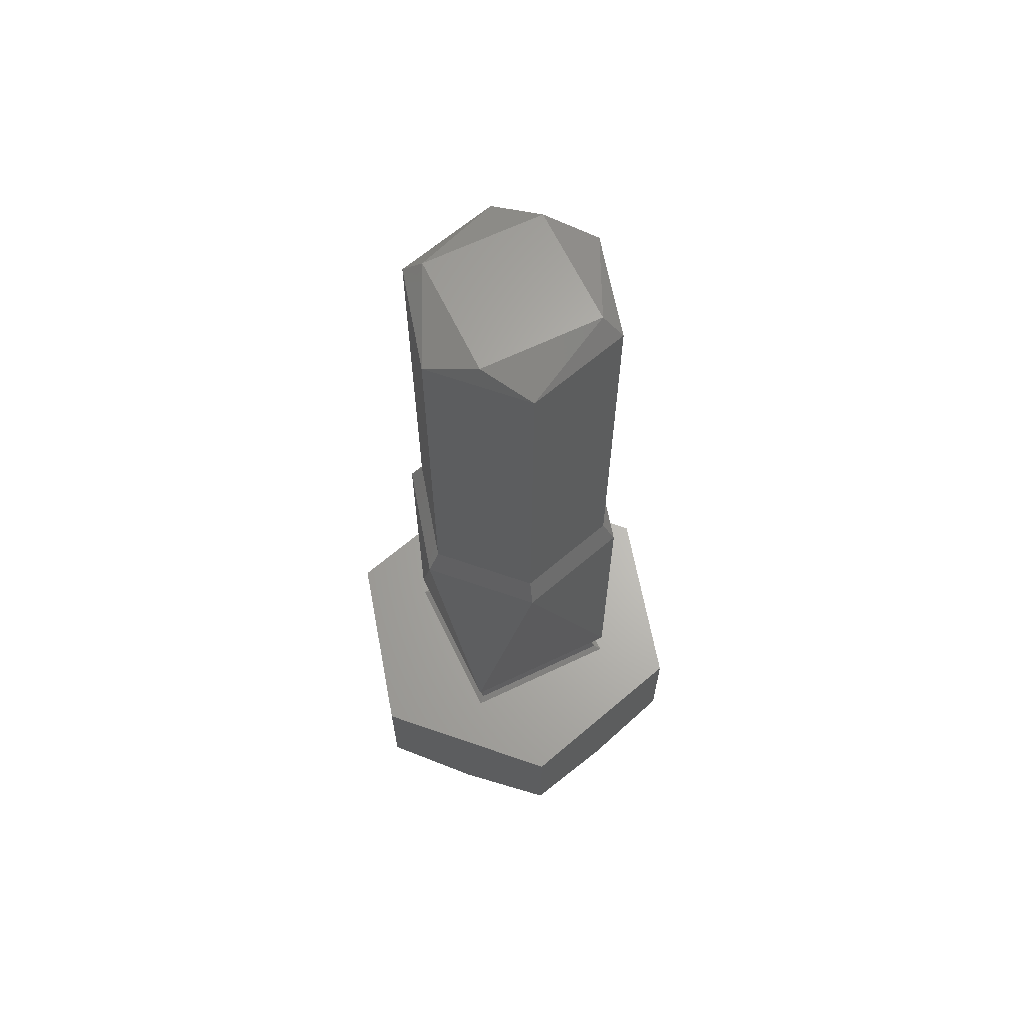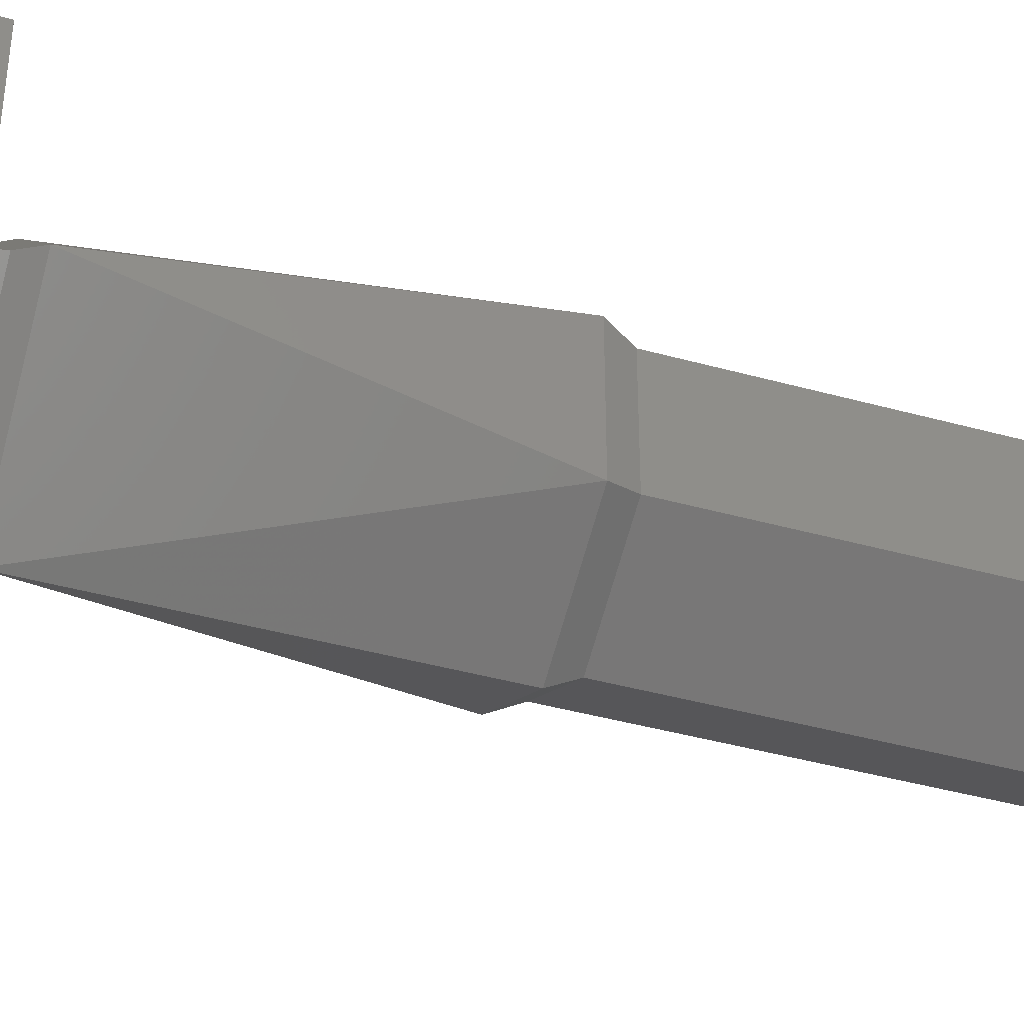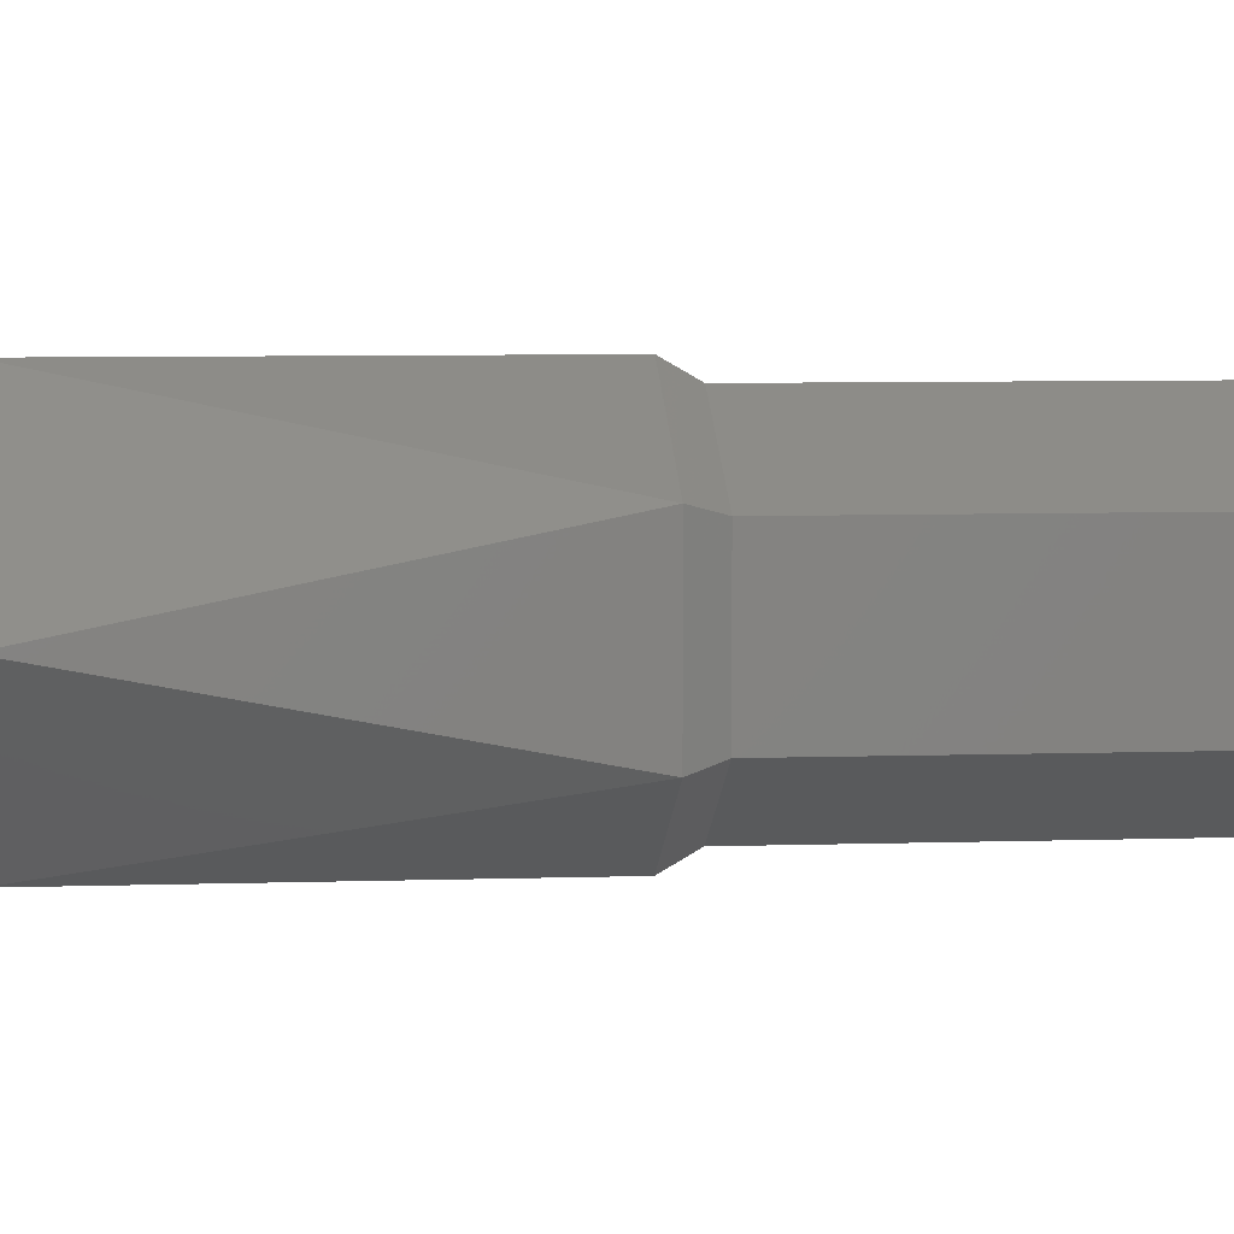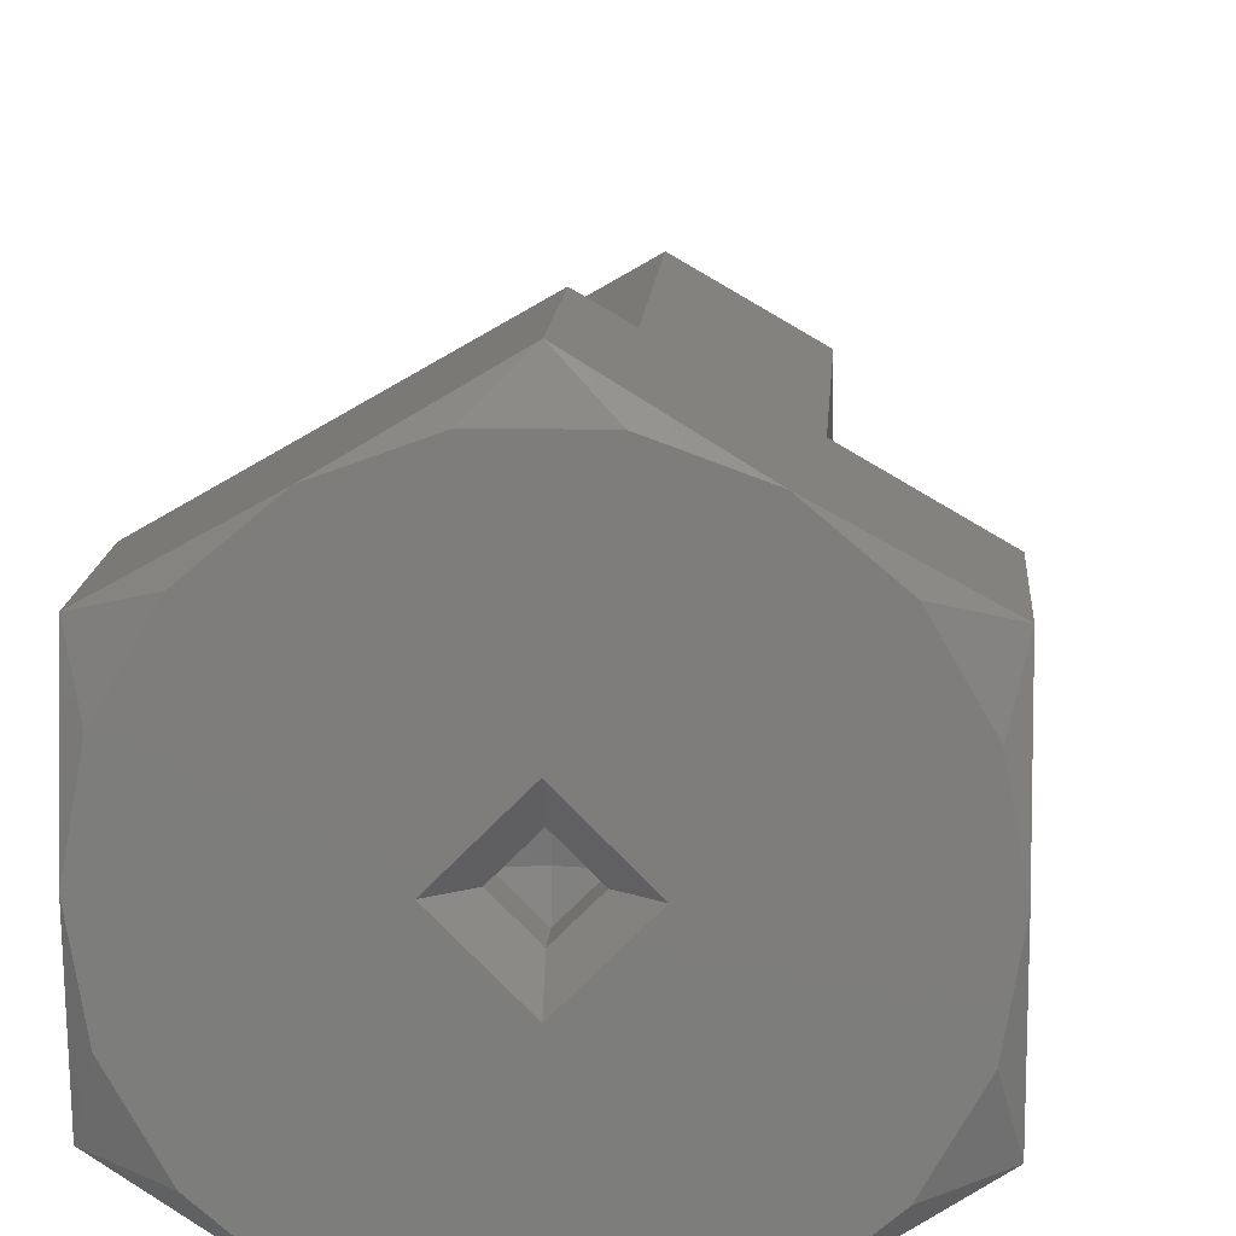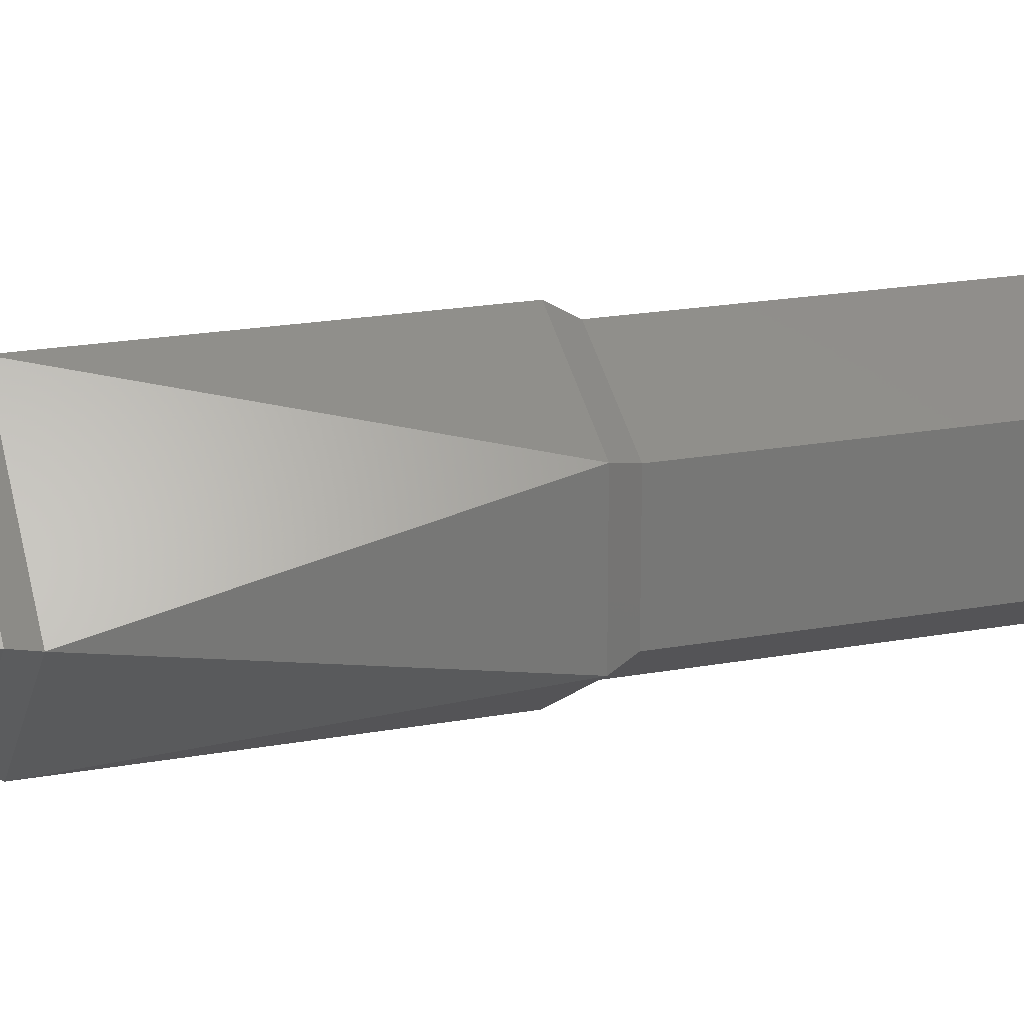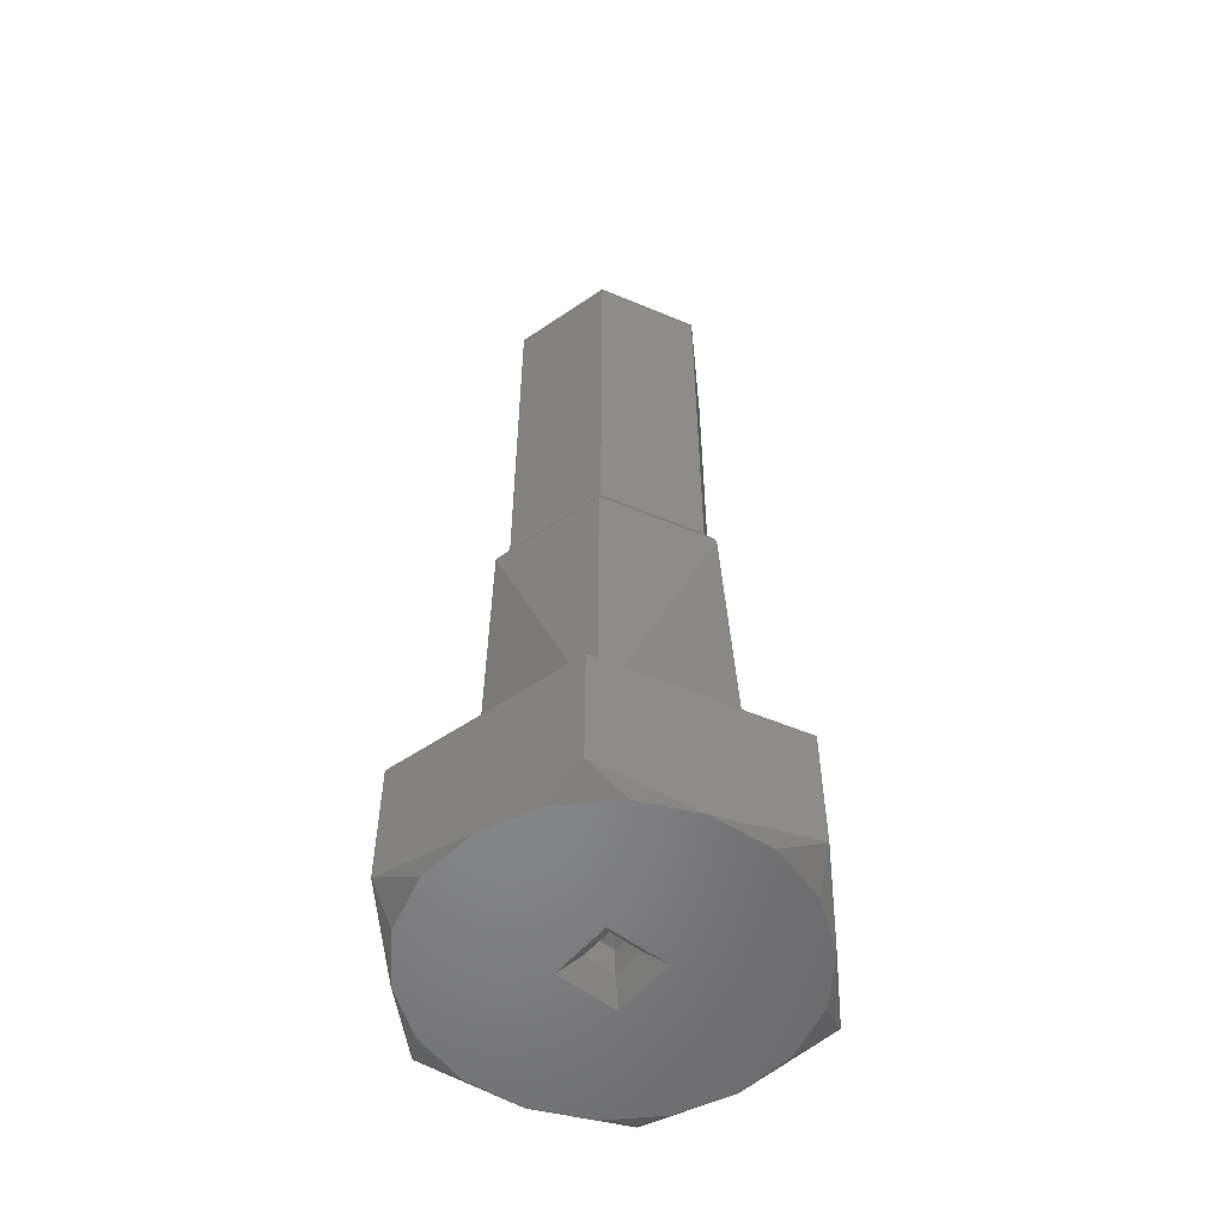
<metadata>
{"format":"stl","ext":"stl","renderer":"f3d","projection":"perspective","resolution":1024,"background":"white","views":[{"elev":64.9,"azim":-70.7,"up":"+Y"},{"elev":-41.4,"azim":71.3,"up":"+Z"},{"elev":5.9,"azim":83.7,"up":"+Z"},{"elev":12.4,"azim":3.3,"up":"+Z"},{"elev":19.5,"azim":70.7,"up":"+Z"},{"elev":-54.1,"azim":5.9,"up":"+Y"}]}
</metadata>
<code>
# stl→obj: 85 verts, 167 faces
v -0.2902 -0.179 0.8546
v -0.287 -0.179 0.8578
v -0.2838 -0.179 0.8546
v -0.287 -0.179 0.8513
v -0.2835 -0.1798 0.8526
v -0.287 -0.1798 0.8506
v -0.2835 -0.1798 0.8566
v -0.287 -0.1798 0.8586
v -0.2905 -0.1798 0.8566
v -0.2905 -0.1798 0.8526
v -0.287 -0.1951 0.8586
v -0.2835 -0.1951 0.8566
v -0.2835 -0.1951 0.8526
v -0.287 -0.1951 0.8506
v -0.2905 -0.1951 0.8526
v -0.2905 -0.1951 0.8566
v -0.2831 -0.196 0.8523
v -0.287 -0.196 0.8501
v -0.2831 -0.196 0.8568
v -0.287 -0.196 0.8591
v -0.2909 -0.196 0.8568
v -0.2909 -0.196 0.8523
v -0.287 -0.2075 0.8591
v -0.2825 -0.2075 0.8546
v -0.287 -0.2075 0.8501
v -0.2915 -0.2075 0.8546
v -0.287 -0.2082 0.8587
v -0.2829 -0.2082 0.8546
v -0.287 -0.2082 0.8505
v -0.2911 -0.2082 0.8546
v -0.283 -0.2085 0.8546
v -0.287 -0.2085 0.8586
v -0.2828 -0.2088 0.8546
v -0.287 -0.209 0.8591
v -0.2825 -0.209 0.8546
v -0.287 -0.2088 0.8588
v -0.287 -0.2085 0.8505
v -0.287 -0.2088 0.8504
v -0.287 -0.209 0.8501
v -0.291 -0.2085 0.8546
v -0.2912 -0.2088 0.8546
v -0.2915 -0.209 0.8546
v -0.287 -0.209 0.8621
v -0.2805 -0.209 0.8583
v -0.2805 -0.209 0.8508
v -0.2935 -0.209 0.8583
v -0.287 -0.209 0.8471
v -0.2935 -0.209 0.8508
v -0.2805 -0.2143 0.8546
v -0.2805 -0.2137 0.8508
v -0.2805 -0.2137 0.8583
v -0.2838 -0.2143 0.8489
v -0.287 -0.2137 0.8471
v -0.2903 -0.2143 0.8489
v -0.2935 -0.2137 0.8508
v -0.2935 -0.2143 0.8546
v -0.2935 -0.2137 0.8583
v -0.2903 -0.2143 0.8602
v -0.287 -0.2137 0.8621
v -0.2838 -0.2143 0.8602
v -0.2881 -0.2143 0.861
v -0.2859 -0.2143 0.861
v -0.2809 -0.2143 0.8524
v -0.282 -0.2143 0.8504
v -0.282 -0.2143 0.8588
v -0.2809 -0.2143 0.8568
v -0.2931 -0.2143 0.8568
v -0.292 -0.2143 0.8588
v -0.292 -0.2143 0.8504
v -0.2931 -0.2143 0.8524
v -0.2859 -0.2143 0.8482
v -0.2881 -0.2143 0.8482
v -0.287 -0.2143 0.8563
v -0.2853 -0.2143 0.8546
v -0.2887 -0.2143 0.8546
v -0.287 -0.2143 0.8529
v -0.287 -0.2136 0.8537
v -0.2862 -0.2136 0.8546
v -0.287 -0.2136 0.8554
v -0.2878 -0.2136 0.8546
v -0.287 -0.2127 0.8537
v -0.2862 -0.2127 0.8546
v -0.287 -0.2127 0.8554
v -0.2878 -0.2127 0.8546
v -0.287 -0.2125 0.8546
f 1 2 3
f 1 3 4
f 5 6 4
f 3 5 4
f 7 5 3
f 2 7 3
f 8 7 2
f 9 8 2
f 1 9 2
f 10 9 1
f 4 10 1
f 6 10 4
f 7 8 11
f 7 11 12
f 5 12 13
f 5 7 12
f 6 13 14
f 6 5 13
f 10 14 15
f 10 6 14
f 9 15 16
f 9 10 15
f 8 16 11
f 8 9 16
f 17 18 14
f 17 14 13
f 19 13 12
f 19 17 13
f 20 12 11
f 20 19 12
f 21 11 16
f 21 20 11
f 22 16 15
f 22 21 16
f 18 15 14
f 18 22 15
f 19 20 23
f 19 23 24
f 17 24 25
f 17 19 24
f 18 17 25
f 22 25 26
f 22 18 25
f 21 26 23
f 21 22 26
f 20 21 23
f 24 23 27
f 24 27 28
f 25 28 29
f 25 24 28
f 26 29 30
f 26 25 29
f 23 30 27
f 23 26 30
f 31 27 32
f 31 28 27
f 33 34 35
f 33 32 36
f 33 36 34
f 33 31 32
f 37 29 28
f 37 28 31
f 38 35 39
f 38 31 33
f 38 33 35
f 38 37 31
f 40 32 27
f 40 30 29
f 40 27 30
f 40 29 37
f 41 36 32
f 41 34 36
f 41 39 42
f 41 42 34
f 41 32 40
f 41 38 39
f 41 40 37
f 41 37 38
f 34 43 44
f 34 44 35
f 45 35 44
f 46 43 34
f 39 35 45
f 42 46 34
f 47 39 45
f 48 42 39
f 48 39 47
f 48 46 42
f 45 49 50
f 44 51 49
f 44 49 45
f 47 52 53
f 45 50 52
f 45 52 47
f 48 54 55
f 47 53 54
f 47 54 48
f 46 56 57
f 48 55 56
f 48 56 46
f 43 58 59
f 46 57 58
f 46 58 43
f 44 60 51
f 43 59 60
f 43 60 44
f 59 58 61
f 62 59 61
f 60 59 62
f 50 49 63
f 64 50 63
f 52 50 64
f 51 60 65
f 66 51 65
f 49 51 66
f 57 56 67
f 68 57 67
f 58 57 68
f 55 54 69
f 70 55 69
f 56 55 70
f 53 52 71
f 72 53 71
f 54 53 72
f 73 65 60
f 73 60 62
f 73 62 61
f 73 61 58
f 74 66 65
f 74 49 66
f 74 63 49
f 74 65 73
f 64 63 74
f 68 73 58
f 75 73 68
f 76 64 74
f 52 64 76
f 67 75 68
f 71 52 76
f 56 75 67
f 72 71 76
f 70 75 56
f 54 72 76
f 69 76 75
f 69 54 76
f 69 75 70
f 74 77 76
f 74 78 77
f 73 79 78
f 73 78 74
f 75 80 79
f 75 79 73
f 76 77 80
f 76 80 75
f 78 81 77
f 78 82 81
f 79 83 82
f 79 82 78
f 80 84 83
f 80 83 79
f 77 81 84
f 77 84 80
f 82 85 81
f 83 85 82
f 85 85 83
f 84 85 83
f 81 85 84

</code>
